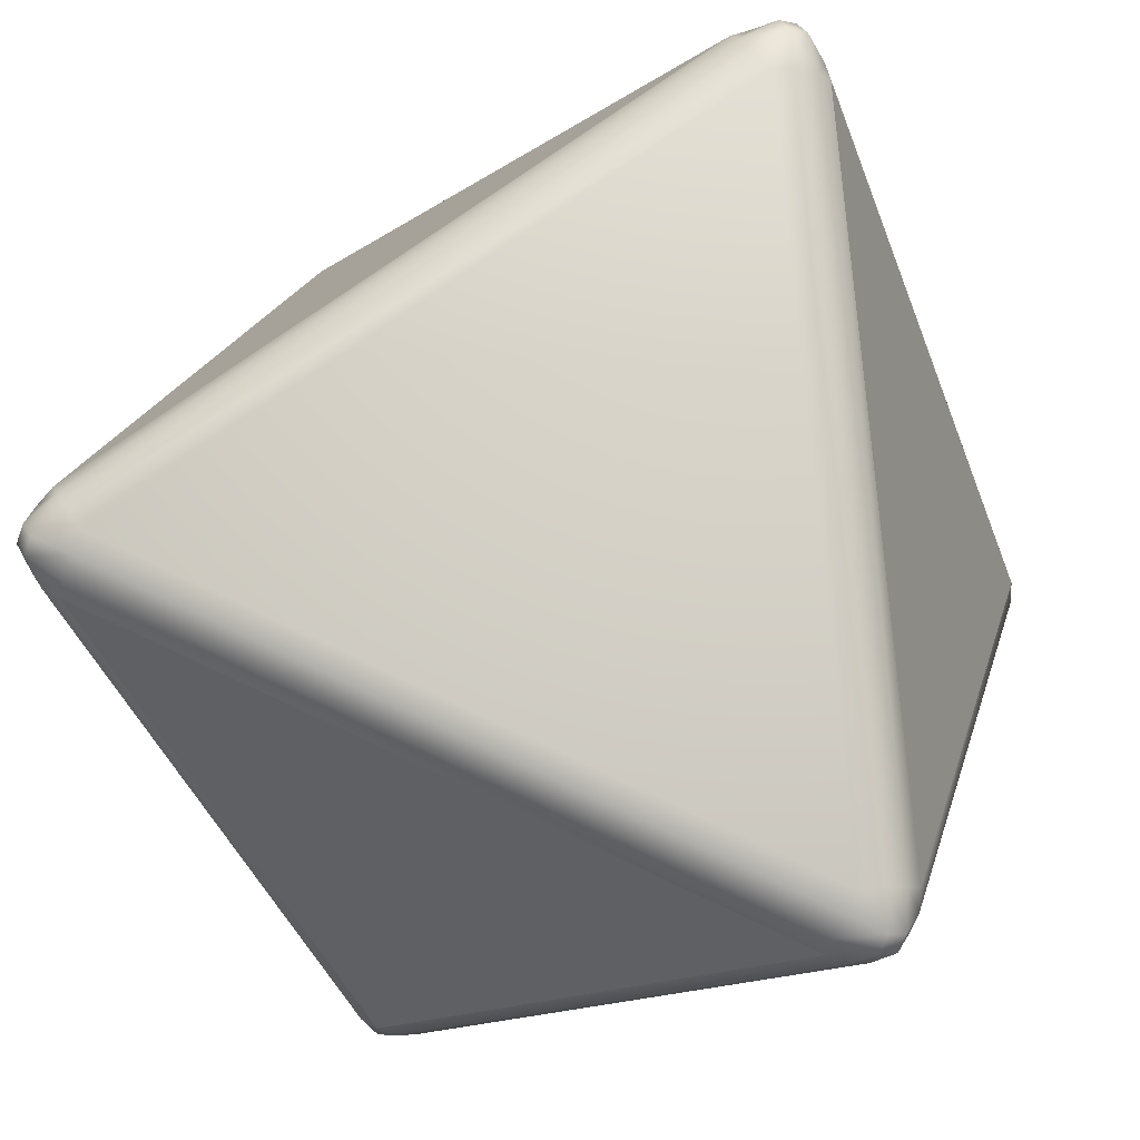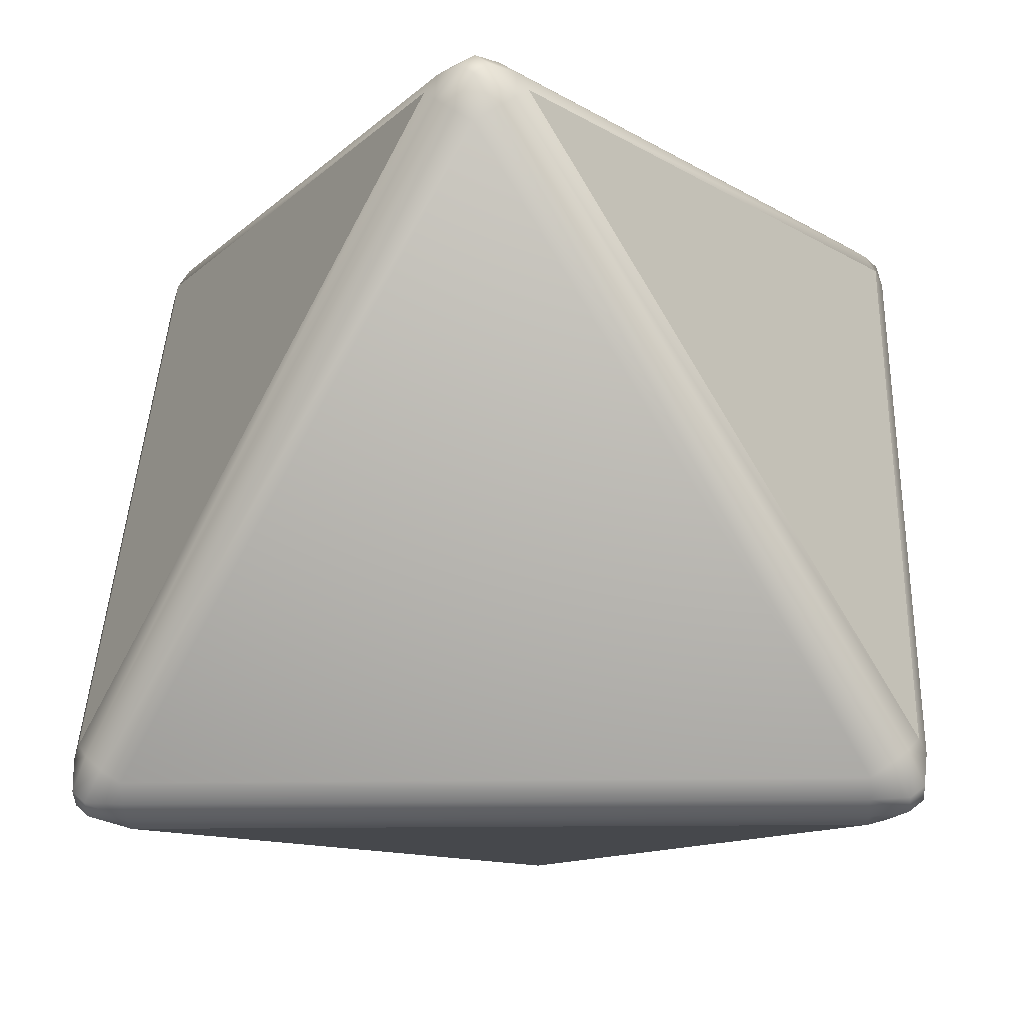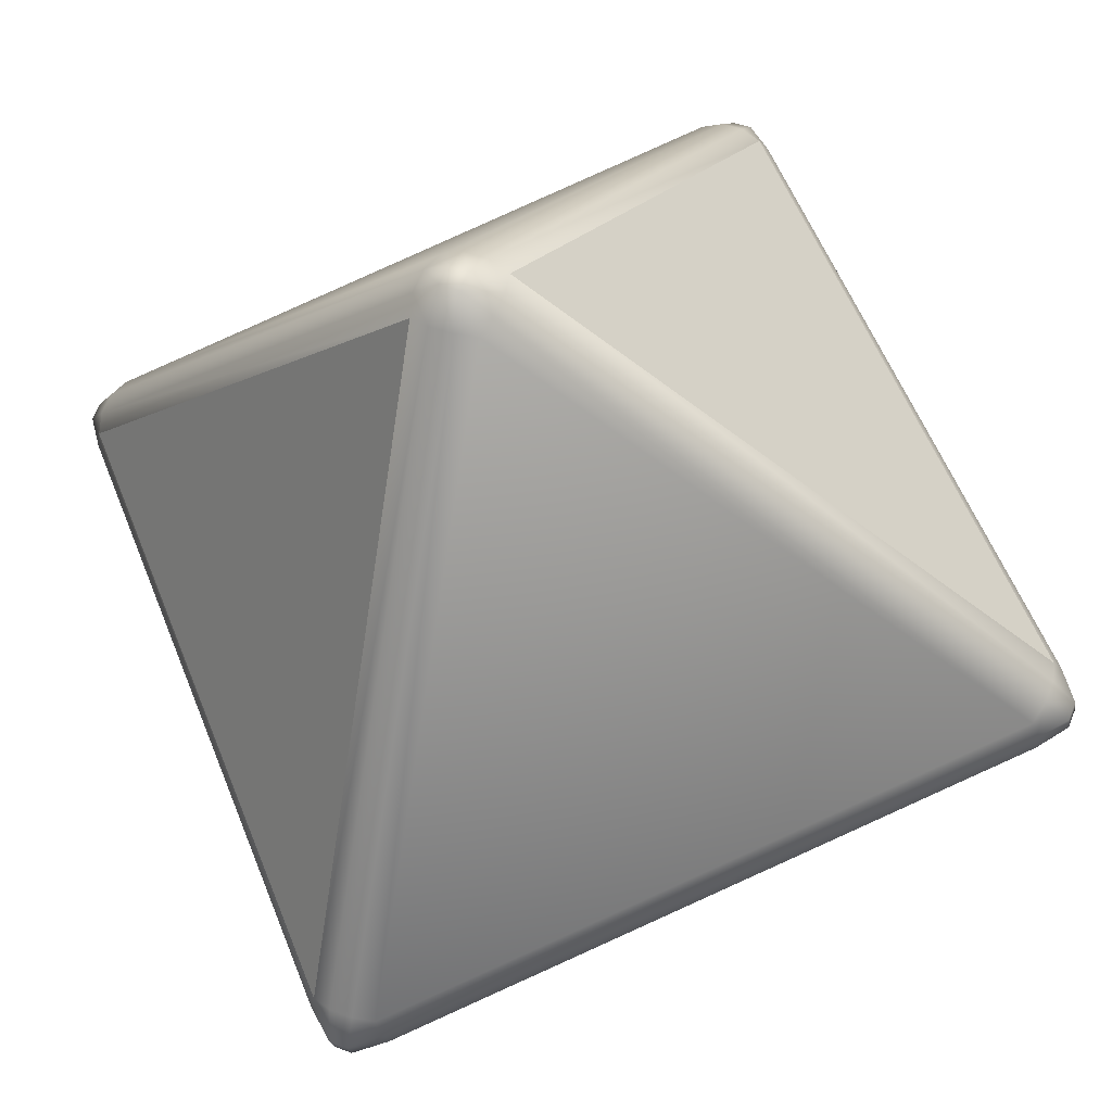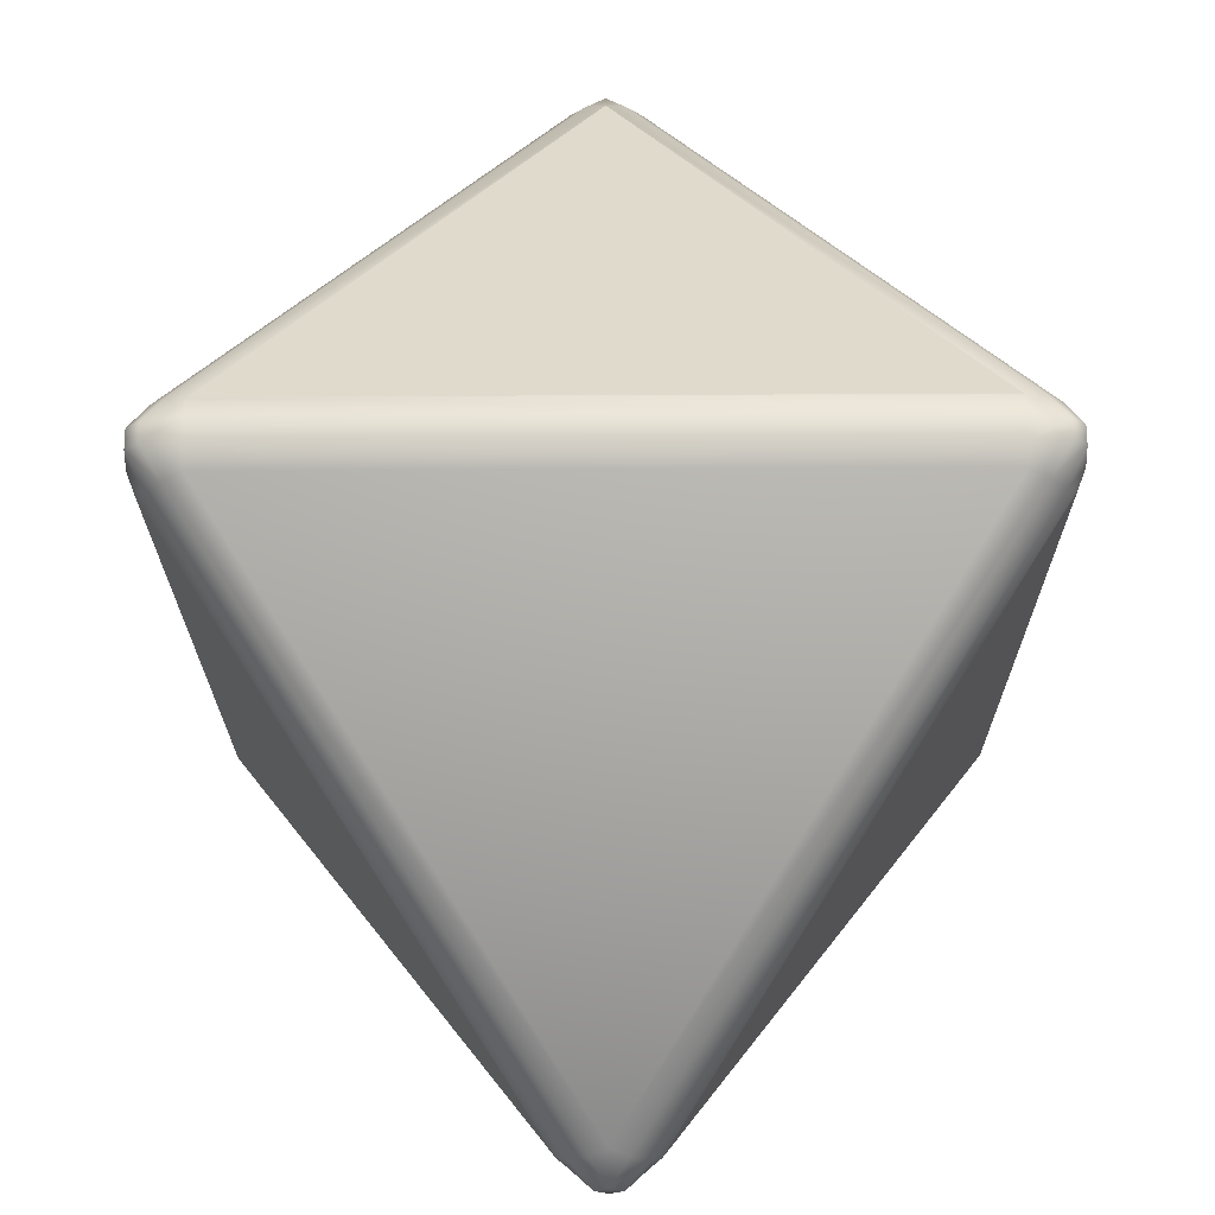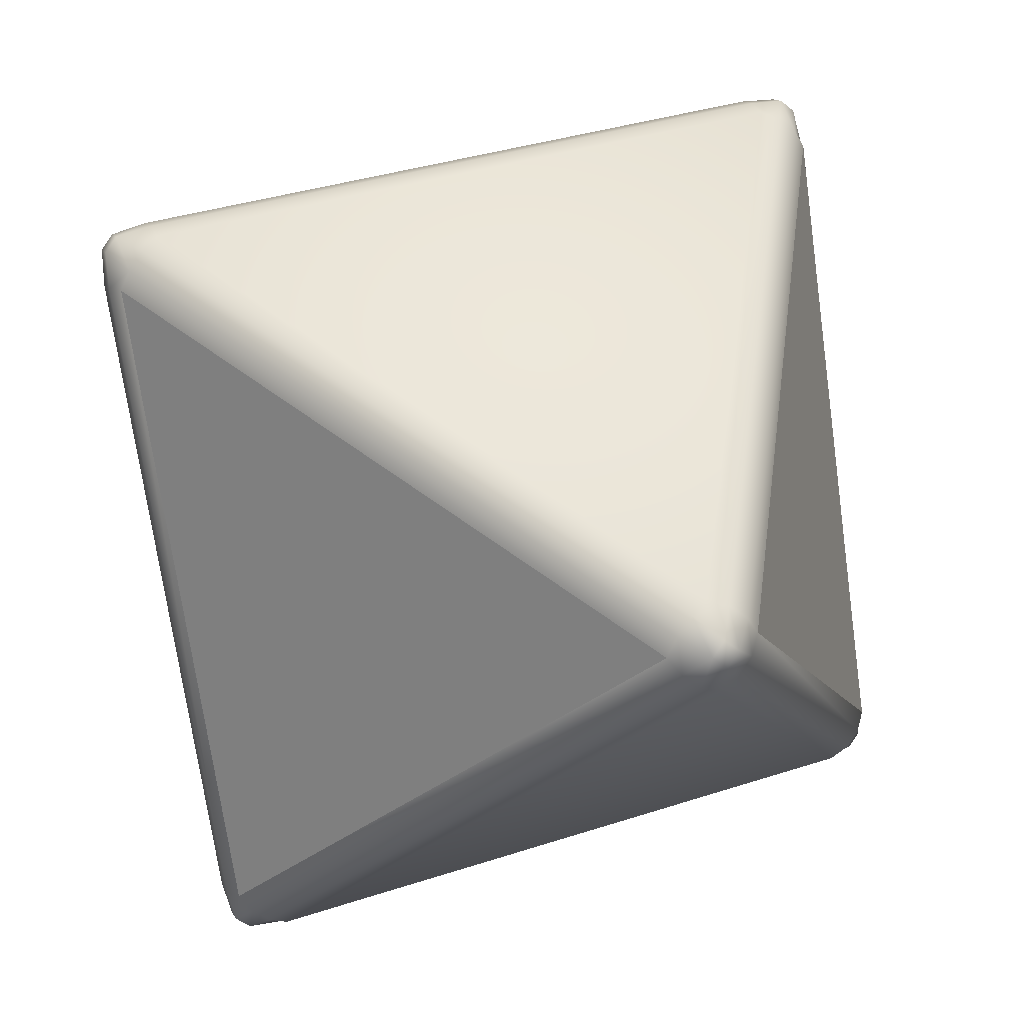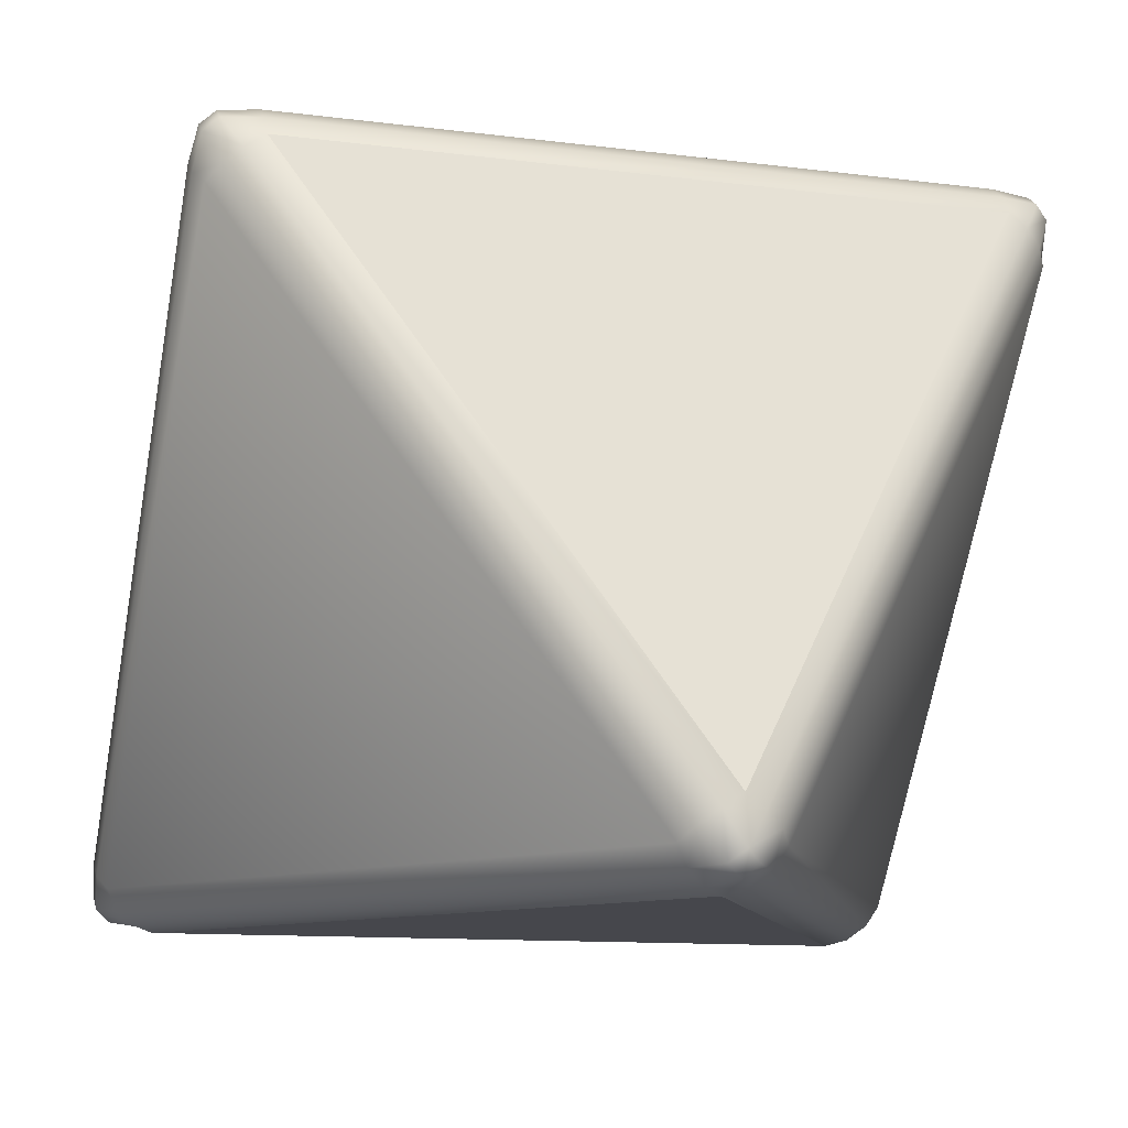
<metadata>
{"format":"obj","ext":"obj","renderer":"f3d","projection":"perspective","resolution":1024,"background":"white","views":[{"elev":78.6,"azim":-95.0,"up":"+Y"},{"elev":-11.2,"azim":64.3,"up":"+Y"},{"elev":-50.1,"azim":-40.8,"up":"+Z"},{"elev":-56.8,"azim":0.3,"up":"+Z"},{"elev":-11.2,"azim":-73.8,"up":"+Z"},{"elev":-10.9,"azim":101.9,"up":"+Y"}]}
</metadata>
<code>
o BackRight
v 0.3852 0.2956 0.169
v 0.04619 0.2956 -0.4181
v 0.3852 -0.2579 -0.2224
f 2 1 3
o Border
v 0.3852 0.2579 0.2224
v 0.3852 0.2956 0.169
v 0.339 0.3333 0.1957
v 0.339 0.2956 0.249
v 0.3931 0.2699 0.2054
v 0.3744 0.2699 0.2377
v 0.3889 0.3011 0.2246
v 0.3744 0.3141 0.1752
v 0.3931 0.2836 0.186
v 0.389 0.3121 0.209
v 0.339 0.3278 0.2172
v 0.3576 0.3278 0.1849
v 0.3755 0.3231 0.2168
v 0.3576 0.2836 0.2474
v 0.339 0.3141 0.2366
v 0.3755 0.3121 0.2323
v -0.04619 0.2956 -0.4181
v -0 0.3333 -0.3914
v 0.04619 0.2956 -0.4181
v -0 0.2579 -0.4447
v -0.03544 0.3141 -0.4119
v -0.03544 0.2836 -0.4334
v -0.01346 0.3121 -0.4414
v 0.01865 0.3278 -0.4022
v -0.01865 0.3278 -0.4022
v -0 0.3231 -0.4336
v 0.03544 0.2836 -0.4334
v 0.03544 0.3141 -0.4119
v 0.01346 0.3121 -0.4414
v -0.01865 0.2699 -0.4431
v 0.01865 0.2699 -0.4431
v -0 0.3011 -0.4491
v 0.339 -0.2956 -0.249
v 0.3852 -0.2579 -0.2224
v 0.3852 -0.2956 -0.169
v 0.339 -0.3333 -0.1957
v 0.3576 -0.2836 -0.2474
v 0.339 -0.3141 -0.2366
v 0.3755 -0.3121 -0.2323
v 0.3931 -0.2699 -0.2054
v 0.3744 -0.2699 -0.2377
v 0.3889 -0.3011 -0.2246
v 0.3744 -0.3141 -0.1752
v 0.3931 -0.2836 -0.186
v 0.389 -0.3121 -0.209
v 0.339 -0.3278 -0.2172
v 0.3576 -0.3278 -0.1849
v 0.3755 -0.3231 -0.2168
v -0.3852 0.2956 0.169
v -0.3852 0.2579 0.2224
v -0.339 0.2956 0.249
v -0.339 0.3333 0.1957
v -0.3931 0.2836 0.186
v -0.3744 0.3141 0.1752
v -0.389 0.3121 0.209
v -0.3744 0.2699 0.2377
v -0.3931 0.2699 0.2054
v -0.389 0.3011 0.2246
v -0.339 0.3141 0.2366
v -0.3576 0.2836 0.2474
v -0.3755 0.3121 0.2323
v -0.3576 0.3278 0.1849
v -0.339 0.3278 0.2172
v -0.3755 0.3231 0.2168
v -0.3852 -0.2579 -0.2224
v -0.339 -0.2956 -0.249
v -0.339 -0.3333 -0.1957
v -0.3852 -0.2956 -0.169
v -0.3744 -0.2699 -0.2377
v -0.3931 -0.2699 -0.2054
v -0.3889 -0.3011 -0.2246
v -0.339 -0.3141 -0.2366
v -0.3576 -0.2836 -0.2474
v -0.3755 -0.3121 -0.2323
v -0.3576 -0.3278 -0.1849
v -0.339 -0.3278 -0.2172
v -0.3755 -0.3231 -0.2168
v -0.3931 -0.2836 -0.186
v -0.3744 -0.3141 -0.1752
v -0.3889 -0.3121 -0.209
v -0.04619 -0.2956 0.4181
v 0 -0.3333 0.3914
v 0.04619 -0.2956 0.4181
v 0 -0.2579 0.4447
v -0.03544 -0.3141 0.4119
v -0.03544 -0.2836 0.4334
v -0.01346 -0.3121 0.4414
v 0.01865 -0.3278 0.4022
v -0.01865 -0.3278 0.4022
v 0 -0.3231 0.4336
v 0.03544 -0.2836 0.4334
v 0.03544 -0.3141 0.4119
v 0.01346 -0.3121 0.4414
v -0.01865 -0.2699 0.4431
v 0.01865 -0.2699 0.4431
v 0 -0.3011 0.4491
v -0.04619 0.2956 -0.4181
v -0.3852 0.2956 0.169
v -0.3852 -0.2579 -0.2224
f 100 101 102
f 36 69 23
f 55 6 21
f 53 71 84
f 8 9 4
f 12 10 8
f 11 12 5
f 11 16 13
f 14 15 6
f 14 19 16
f 17 18 7
f 17 10 19
f 13 19 10
f 24 25 20
f 28 26 24
f 27 28 21
f 31 29 27
f 30 31 22
f 30 35 32
f 33 34 23
f 25 35 33
f 29 35 26
f 40 41 36
f 40 45 42
f 43 44 37
f 43 48 45
f 46 47 38
f 46 51 48
f 49 50 39
f 41 51 49
f 45 51 42
f 56 57 52
f 56 61 58
f 59 60 53
f 63 61 59
f 62 63 54
f 66 64 62
f 65 66 55
f 57 67 65
f 58 64 67
f 72 73 68
f 76 74 72
f 75 76 69
f 79 77 75
f 78 79 70
f 82 80 78
f 81 82 71
f 81 74 83
f 74 80 83
f 88 89 84
f 92 90 88
f 91 92 85
f 91 96 93
f 94 95 86
f 94 99 96
f 97 98 87
f 89 99 97
f 90 96 99
f 68 56 52
f 73 60 56
f 81 53 60
f 87 63 97
f 63 89 97
f 59 84 89
f 7 98 17
f 17 94 9
f 94 4 9
f 52 24 20
f 57 28 24
f 65 21 28
f 36 75 69
f 41 79 75
f 49 70 79
f 7 62 54
f 18 66 62
f 14 55 66
f 71 88 84
f 82 92 88
f 78 85 92
f 86 46 38
f 95 50 46
f 50 85 39
f 6 27 21
f 15 31 27
f 31 5 22
f 38 8 4
f 47 12 8
f 12 37 5
f 23 40 36
f 40 30 44
f 44 22 37
f 20 72 68
f 25 76 72
f 76 23 69
f 86 38 4
f 8 10 9
f 12 13 10
f 11 13 12
f 11 15 16
f 14 16 15
f 14 18 19
f 17 19 18
f 17 9 10
f 13 16 19
f 24 26 25
f 28 29 26
f 27 29 28
f 31 32 29
f 30 32 31
f 30 34 35
f 33 35 34
f 25 26 35
f 29 32 35
f 40 42 41
f 40 44 45
f 43 45 44
f 43 47 48
f 46 48 47
f 46 50 51
f 49 51 50
f 41 42 51
f 45 48 51
f 56 58 57
f 56 60 61
f 59 61 60
f 63 64 61
f 62 64 63
f 66 67 64
f 65 67 66
f 57 58 67
f 58 61 64
f 72 74 73
f 76 77 74
f 75 77 76
f 79 80 77
f 78 80 79
f 82 83 80
f 81 83 82
f 81 73 74
f 74 77 80
f 88 90 89
f 92 93 90
f 91 93 92
f 91 95 96
f 94 96 95
f 94 98 99
f 97 99 98
f 89 90 99
f 90 93 96
f 68 73 56
f 73 81 60
f 81 71 53
f 87 54 63
f 63 59 89
f 59 53 84
f 7 87 98
f 17 98 94
f 94 86 4
f 52 57 24
f 57 65 28
f 65 55 21
f 36 41 75
f 41 49 79
f 49 39 70
f 7 18 62
f 18 14 66
f 14 6 55
f 71 82 88
f 82 78 92
f 78 70 85
f 86 95 46
f 95 91 50
f 50 91 85
f 6 15 27
f 15 11 31
f 31 11 5
f 38 47 8
f 47 43 12
f 12 43 37
f 23 34 40
f 40 34 30
f 44 30 22
f 20 25 72
f 25 33 76
f 76 33 23
o Front
v 0.339 0.2956 0.249
v -0.339 0.2956 0.249
v 0 -0.2579 0.4447
f 104 105 103
o Bottom
v 0.339 -0.3333 -0.1957
v -0.339 -0.3333 -0.1957
v 0 -0.3333 0.3914
f 106 108 107

</code>
